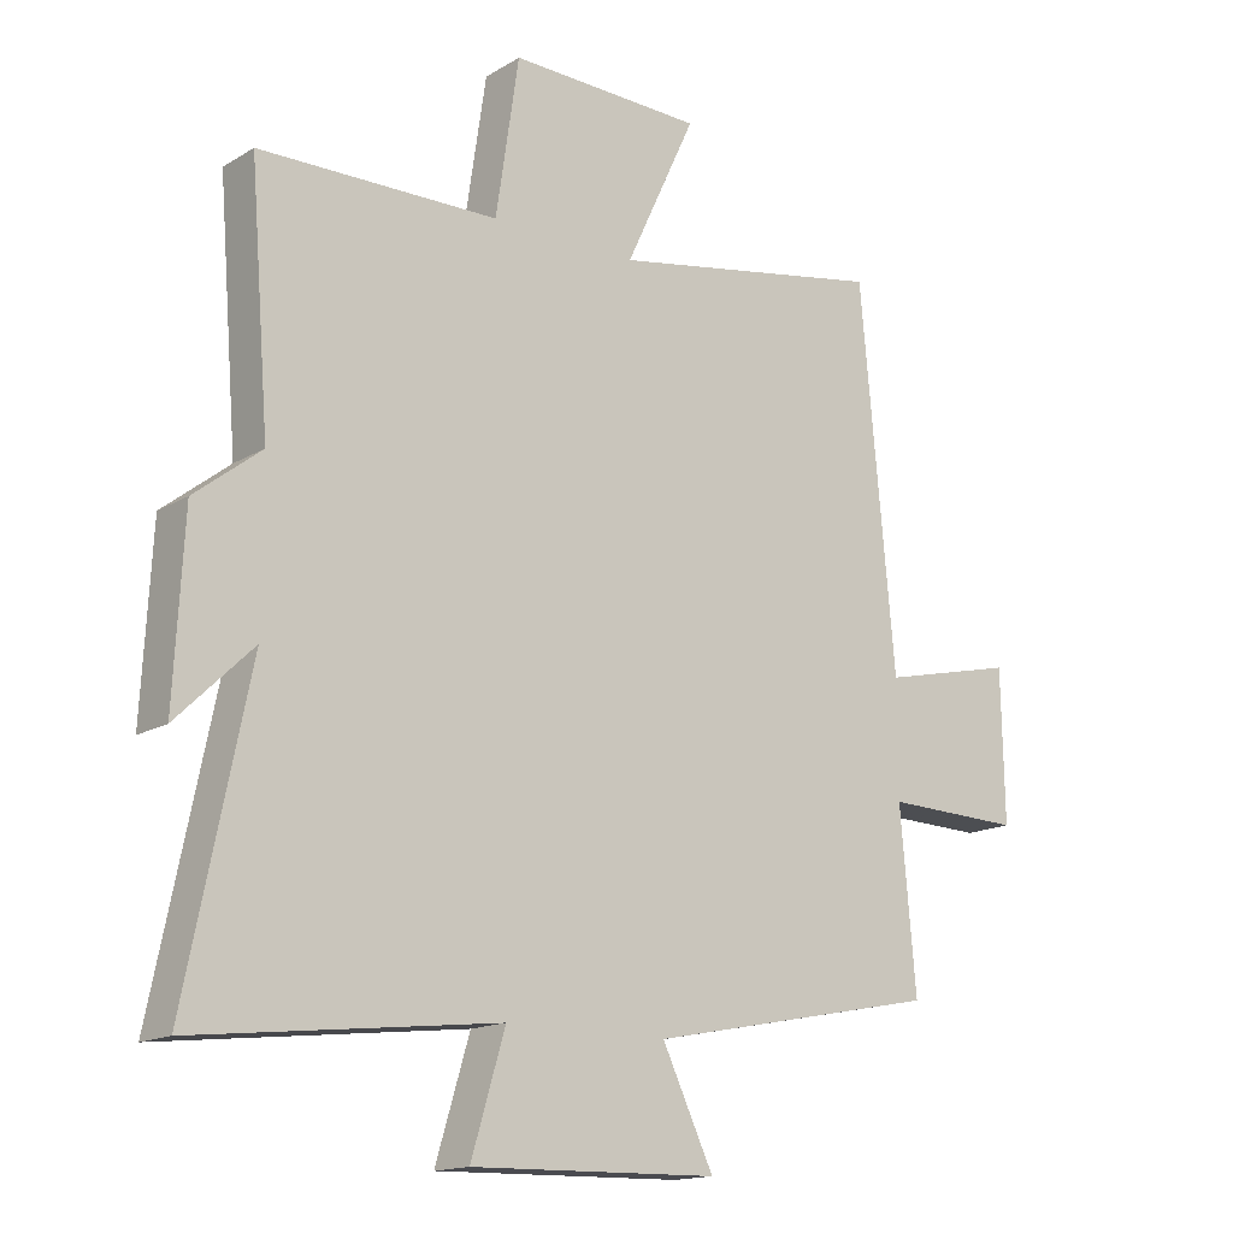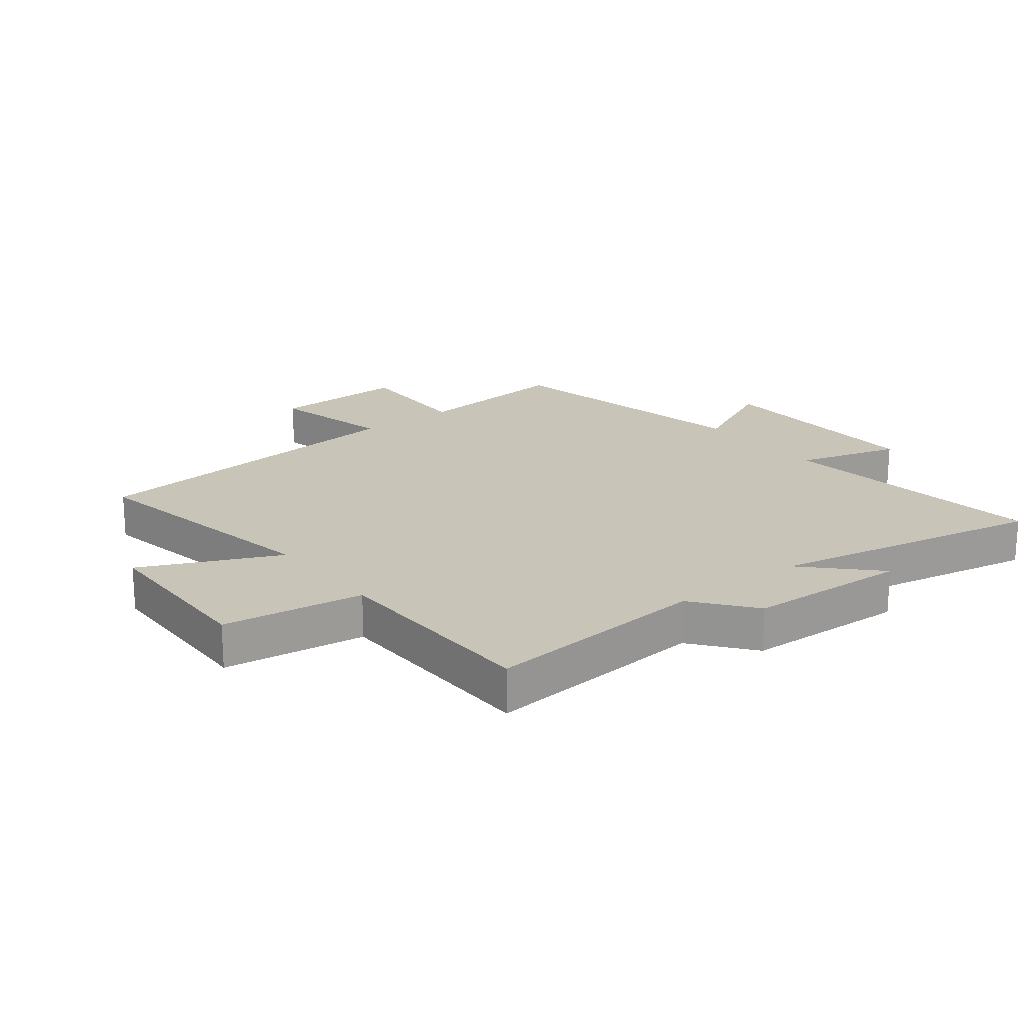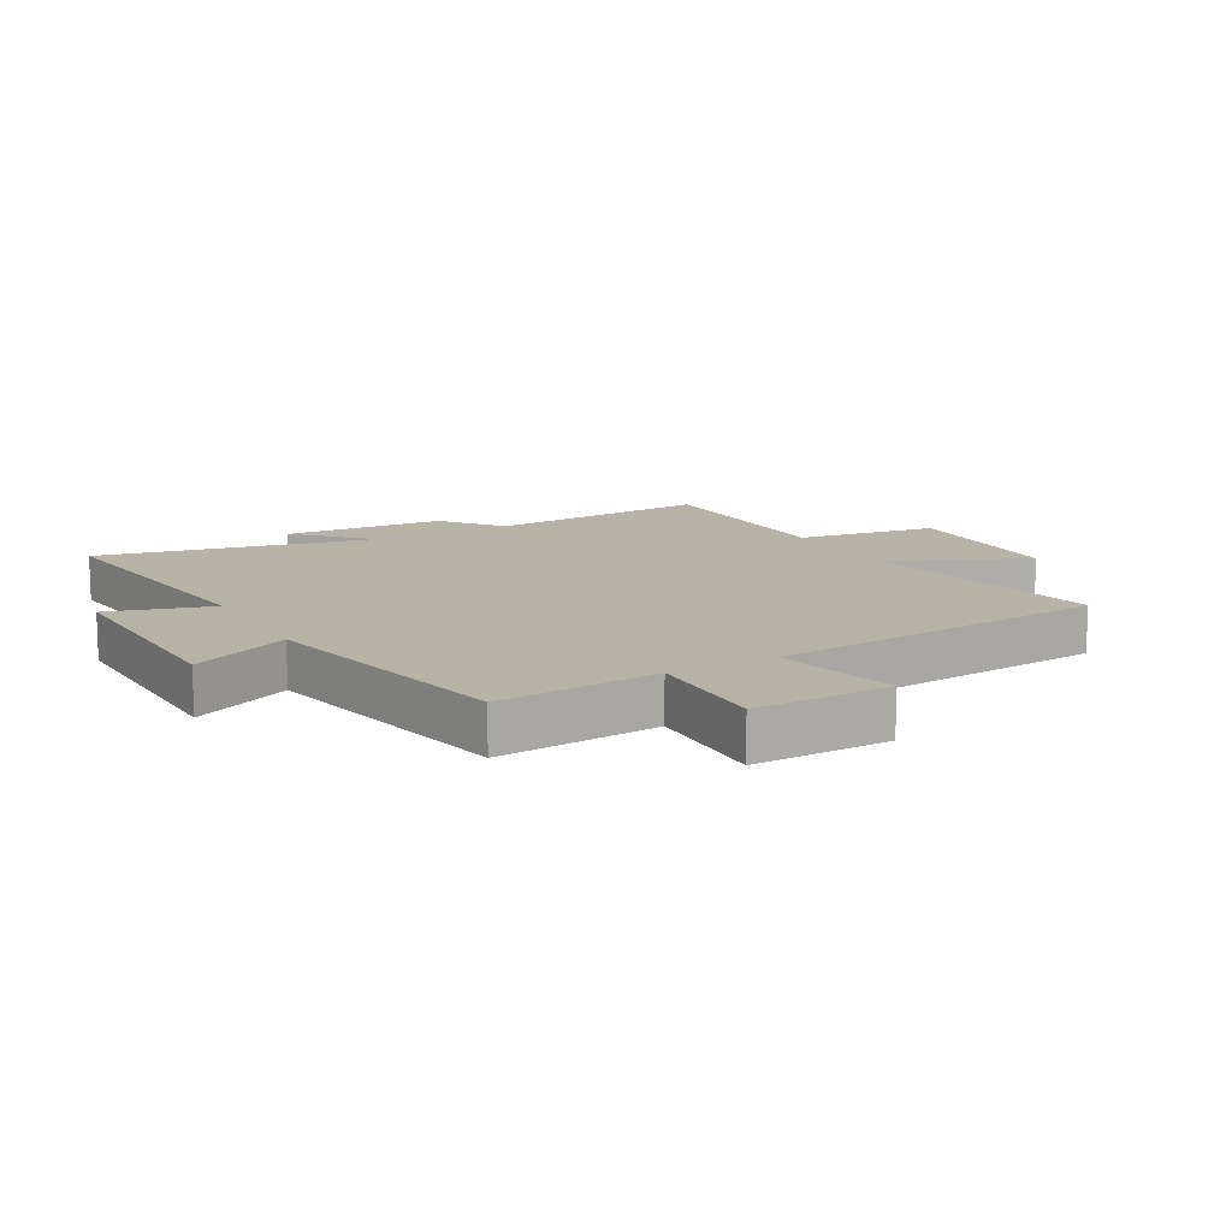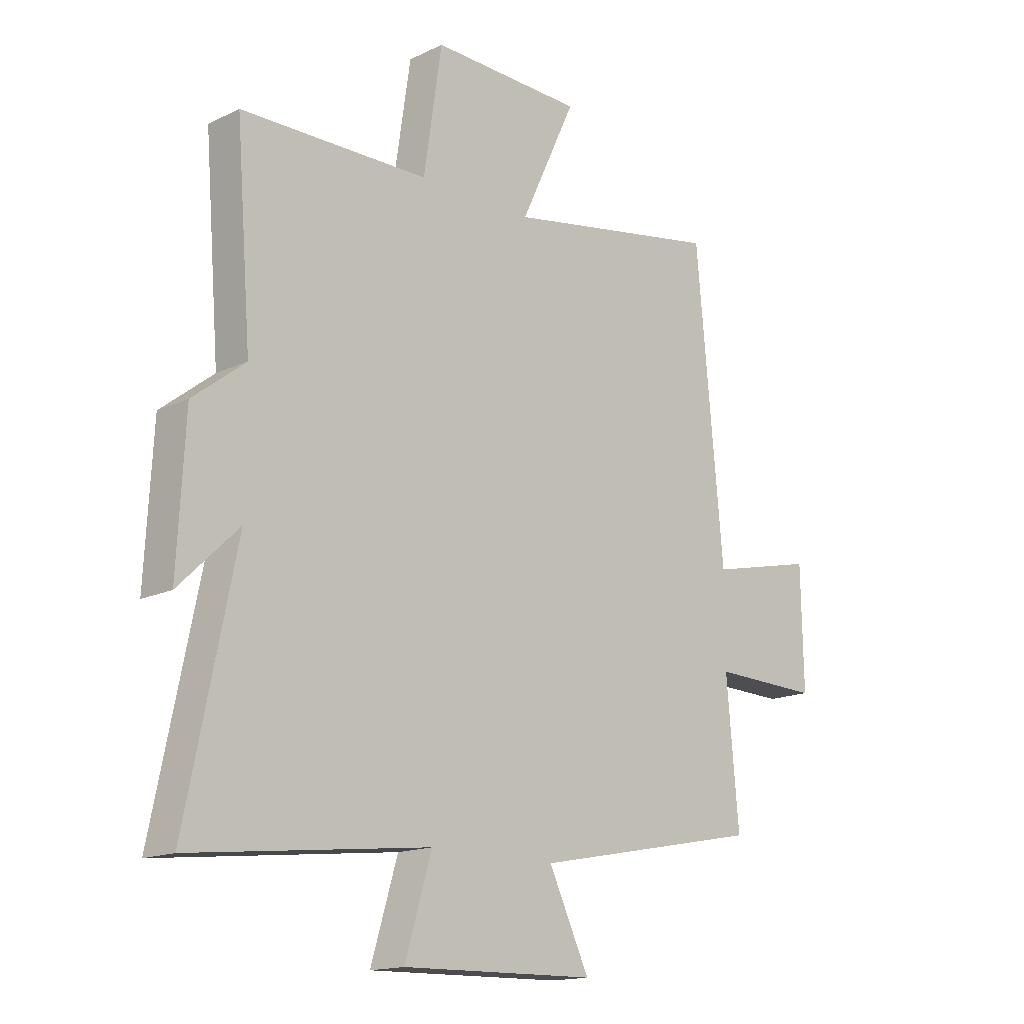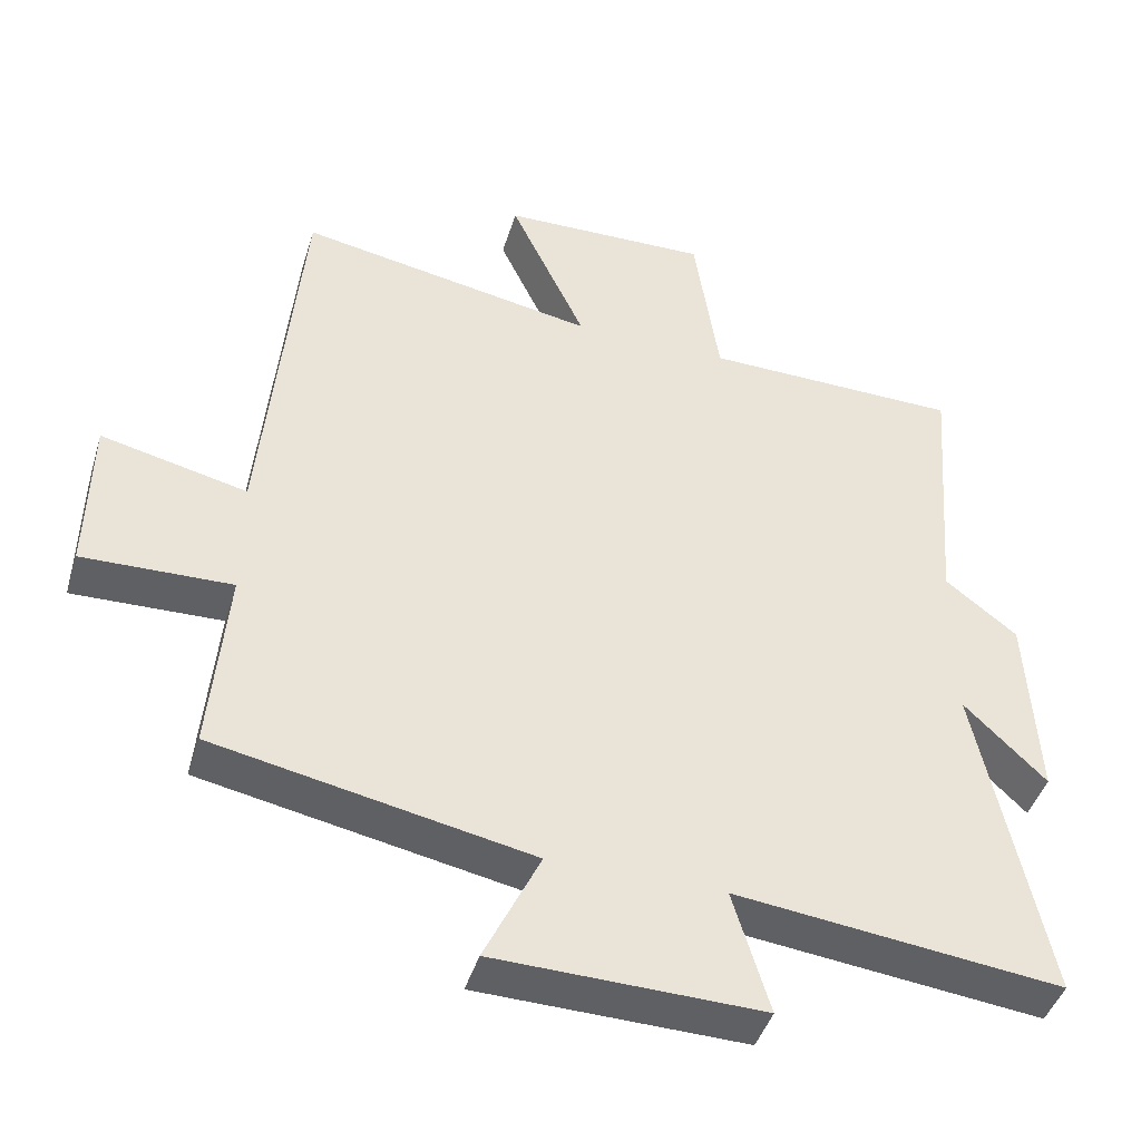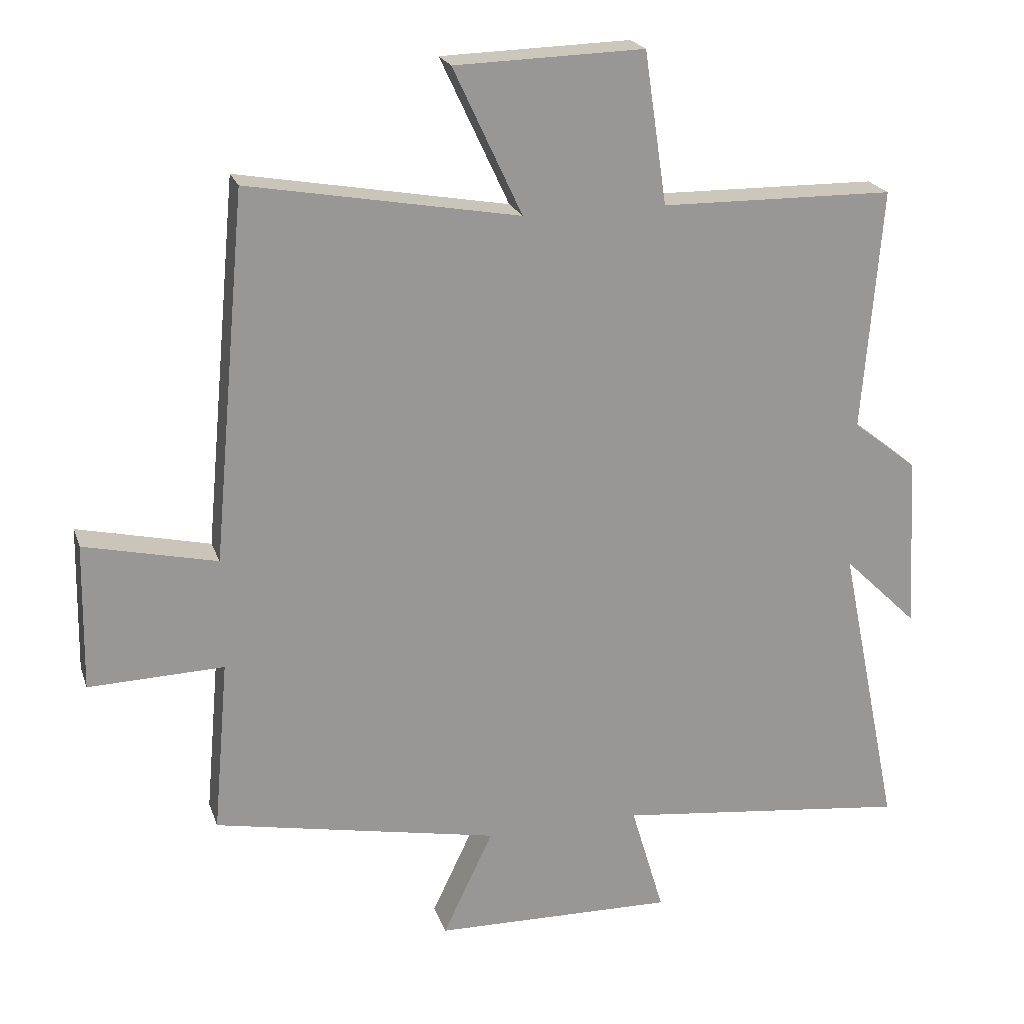
<metadata>
{"format":"obj","ext":"obj","renderer":"f3d","projection":"perspective","resolution":1024,"background":"white","views":[{"elev":-15.4,"azim":141.1,"up":"+Z"},{"elev":20.2,"azim":51.7,"up":"+Y"},{"elev":12.6,"azim":-119.3,"up":"+Y"},{"elev":-15.7,"azim":134.9,"up":"+Z"},{"elev":-44.0,"azim":-16.7,"up":"+Z"},{"elev":21.5,"azim":-16.2,"up":"+Z"}]}
</metadata>
<code>
v 0.592 0.07 -0.551
v 0.147 0.07 -0.5
v 0.197 0.07 -0.668
v -0.167 0.07 -0.66
v -0.091 0.07 -0.5
v -0.523 0.07 -0.415
v -0.5 0.07 -0.153
v -0.704 0.07 -0.159
v -0.7 0.07 0.063
v -0.5 0.07 0.017
v -0.449 0.07 0.573
v -0.04 0.07 0.5
v -0.144 0.07 0.722
v 0.142 0.07 0.73
v 0.176 0.07 0.5
v 0.529 0.07 0.495
v 0.5 0.07 0.129
v 0.598 0.07 0.052
v 0.612 0.07 -0.212
v 0.5 0.07 -0.103
v 0.592 0 -0.551
v 0.147 0 -0.5
v 0.197 0 -0.668
v -0.167 0 -0.66
v -0.091 0 -0.5
v -0.523 0 -0.415
v -0.5 0 -0.153
v -0.704 0 -0.159
v -0.7 0 0.063
v -0.5 0 0.017
v -0.449 0 0.573
v -0.04 0 0.5
v -0.144 0 0.722
v 0.142 0 0.73
v 0.176 0 0.5
v 0.529 0 0.495
v 0.5 0 0.129
v 0.598 0 0.052
v 0.612 0 -0.212
v 0.5 0 -0.103
f 17 18 19 20
f 15 16 17
f 15 17 20
f 12 13 14 15
f 20 1 2
f 15 20 2
f 12 15 2
f 10 11 12 2
f 7 8 9 10
f 5 6 7
f 10 2 3
f 7 10 3
f 5 7 3
f 3 4 5
f 40 39 38 37
f 37 36 35
f 40 37 35
f 35 34 33 32
f 22 21 40
f 22 40 35
f 22 35 32
f 22 32 31 30
f 30 29 28 27
f 27 26 25
f 23 22 30
f 23 30 27
f 23 27 25
f 25 24 23
f 1 21 22 2
f 2 22 23 3
f 3 23 24 4
f 4 24 25 5
f 5 25 26 6
f 6 26 27 7
f 7 27 28 8
f 8 28 29 9
f 9 29 30 10
f 10 30 31 11
f 11 31 32 12
f 12 32 33 13
f 13 33 34 14
f 14 34 35 15
f 15 35 36 16
f 16 36 37 17
f 17 37 38 18
f 18 38 39 19
f 19 39 40 20
f 20 40 21 1

</code>
